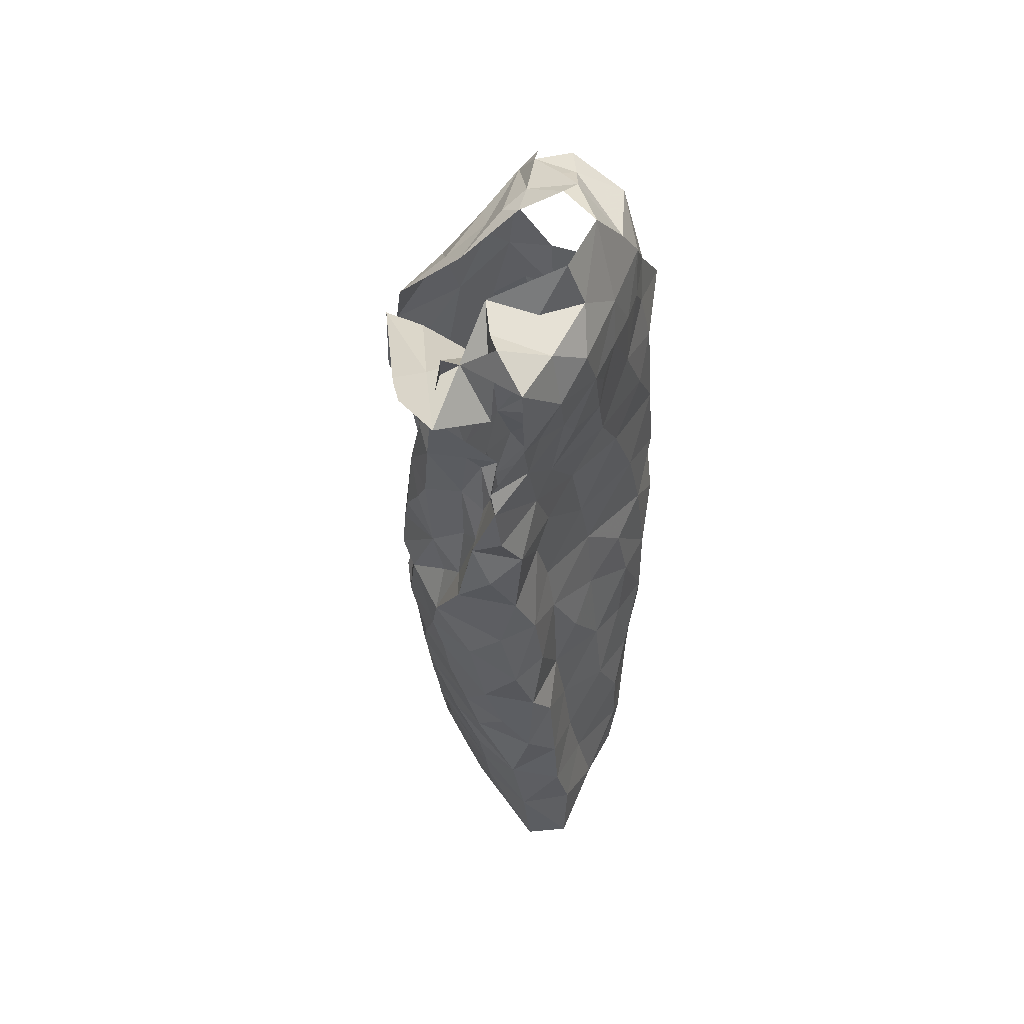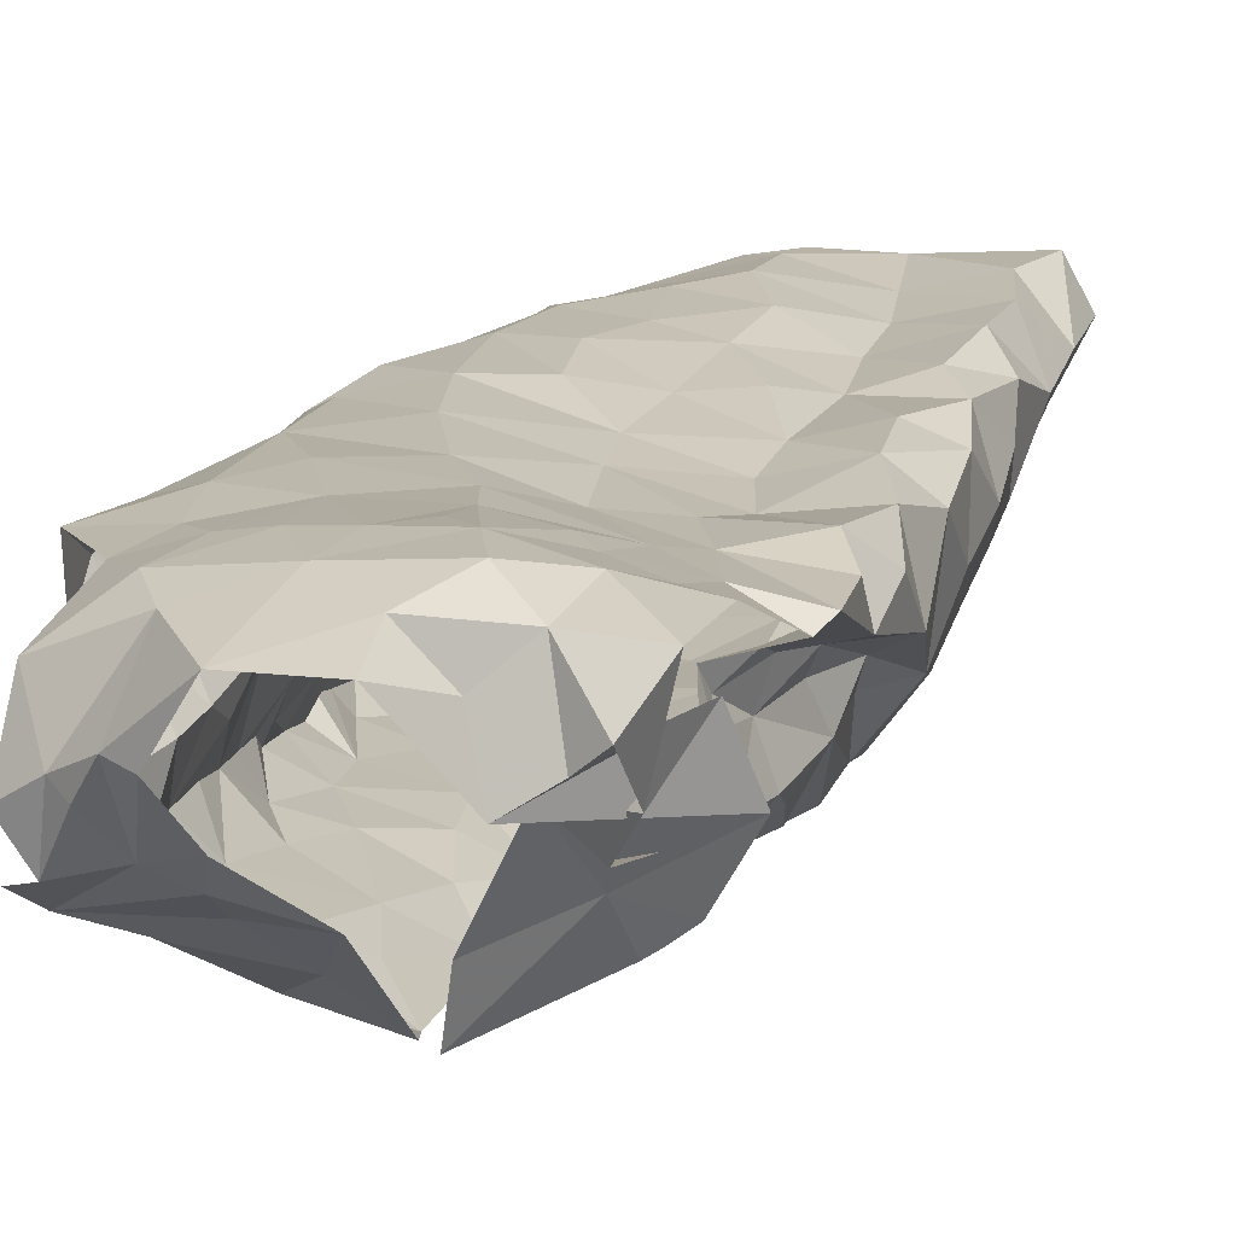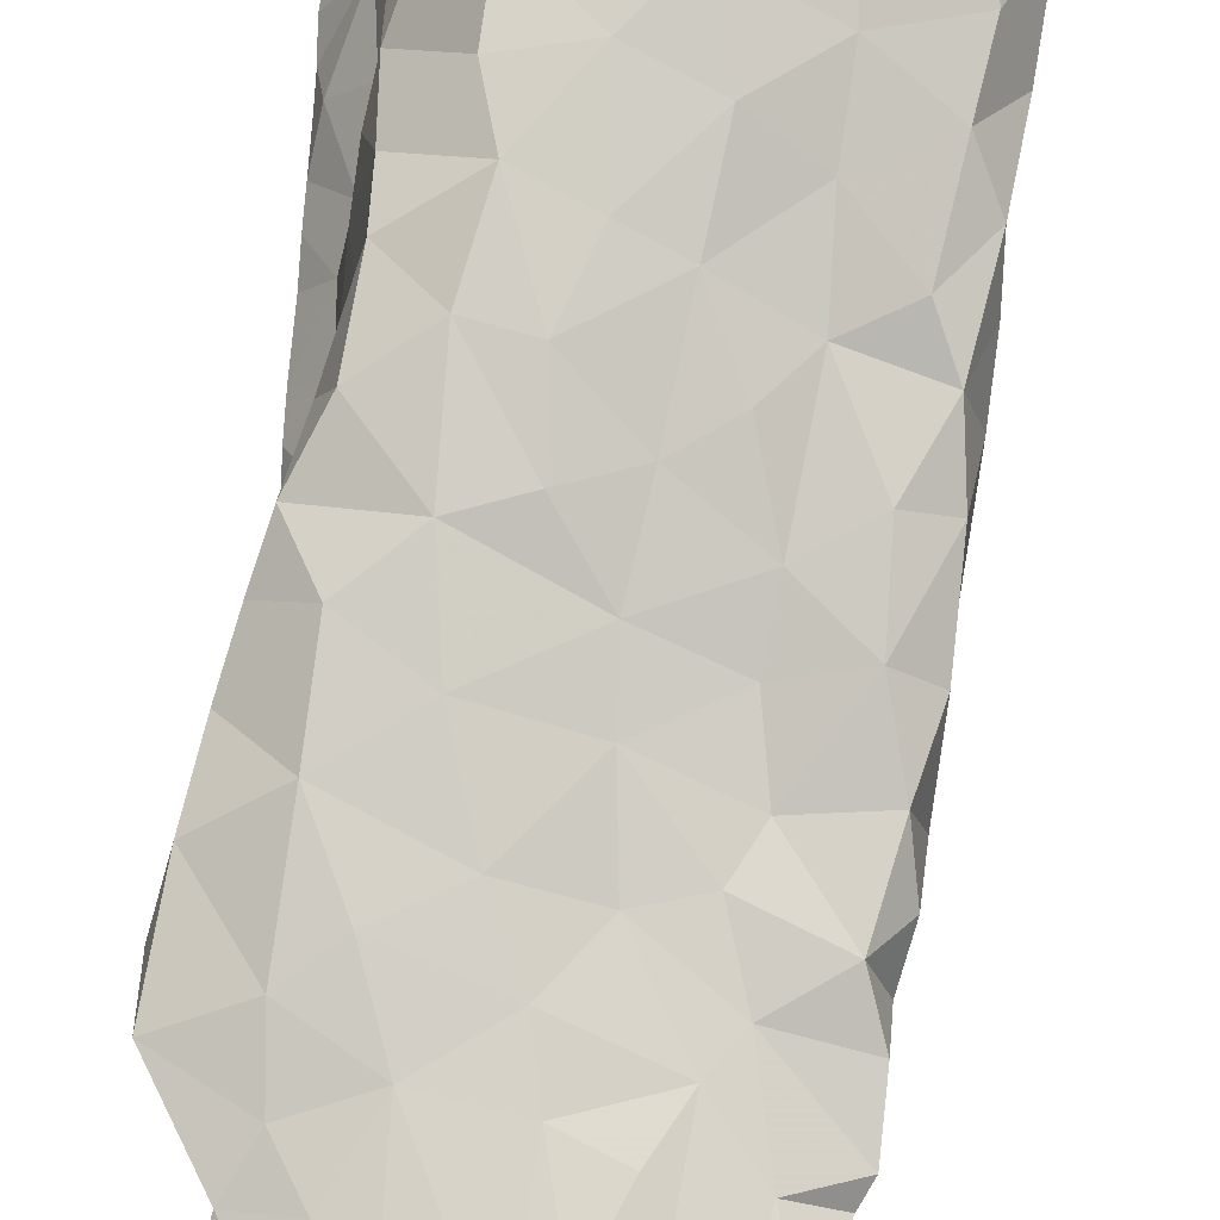
<metadata>
{"format":"obj","ext":"obj","renderer":"f3d","projection":"perspective","resolution":1024,"background":"white","views":[{"elev":63.5,"azim":-65.4,"up":"+Y"},{"elev":8.0,"azim":-171.4,"up":"+Z"},{"elev":75.2,"azim":-177.7,"up":"+Z"}]}
</metadata>
<code>
v -0.3581 0.03447 -1.165
v -0.3632 0.07417 -1.165
v -0.355 0.1142 -1.169
v -0.3593 0.1492 -1.172
v -0.3537 0.1724 -1.173
v -0.3604 0.2371 -1.179
v -0.3395 0.2576 -1.172
v -0.3637 0.4152 -1.19
v -0.3592 0.5183 -1.19
v -0.2417 0.5107 -1.239
v -0.2354 0.3791 -1.202
v -0.2654 0.03262 -1.133
v -0.2439 0.25 -1.174
v -0.2343 0.665 -1.263
v -0.3581 0.6701 -1.16
v -0.3376 0.6769 -1.177
v -0.2479 0.08892 -1.148
v -0.2396 0.4396 -1.216
v -0.2662 0.5051 -1.208
v -0.3453 0.5594 -1.191
v -0.3462 0.06988 -1.163
v -0.3096 0.6742 -1.18
v -0.2436 0.1719 -1.166
v -0.276 0.202 -1.167
v -0.2414 0.3084 -1.183
v -0.3128 0.403 -1.179
v -0.246 0.5912 -1.259
v -0.2674 0.5896 -1.222
v -0.2433 0.6846 -1.218
v -0.3443 0.6177 -1.185
v -0.3022 0.08268 -1.141
v -0.2692 0.1333 -1.154
v -0.3151 0.2039 -1.157
v -0.317 0.1474 -1.151
v -0.2983 0.2758 -1.169
v -0.2674 0.3543 -1.184
v -0.2705 0.4202 -1.194
v -0.3021 0.5552 -1.191
v -0.3198 0.3161 -1.17
v -0.3159 0.482 -1.186
v -0.2819 0.6421 -1.197
v -0.07228 0.6387 -1.095
v -0.08906 0.6065 -1.098
v -0.09993 0.5732 -1.092
v -0.1148 0.5268 -1.088
v -0.1304 0.4552 -1.072
v -0.1479 0.363 -1.085
v -0.1486 0.2209 -1.063
v -0.1566 0.1393 -1.069
v -0.1484 -0.004548 -1.102
v -0.12 -0.00725 -1.156
v -0.1267 0.01939 -1.132
v -0.1189 0.04308 -1.157
v -0.1181 0.09893 -1.163
v -0.1153 0.2074 -1.166
v -0.1136 0.2642 -1.171
v -0.1114 0.3439 -1.165
v -0.1089 0.4485 -1.174
v -0.1217 0.5617 -1.143
v -0.1406 0.4239 -1.104
v -0.1207 0.5896 -1.132
v -0.1271 0.4037 -1.144
v -0.1707 0.0141 -1.071
v -0.139 0.05733 -1.12
v -0.1612 0.1037 -1.07
v -0.1439 0.2307 -1.127
v -0.1351 0.2662 -1.139
v -0.1358 0.3722 -1.133
v -0.1376 0.3212 -1.131
v -0.1288 0.469 -1.138
v -0.1341 0.4768 -1.093
v -0.1295 0.5228 -1.114
v -0.1623 0.06726 -1.091
v -0.1514 0.1752 -1.112
v -0.1227 0.1725 -1.146
v -0.1457 0.1104 -1.118
v -0.1433 0.2586 -1.087
v -0.3413 0.6725 -1.096
v -0.3642 0.6414 -1.093
v -0.3668 0.6189 -1.099
v -0.3958 0.5244 -1.114
v -0.4174 0.4676 -1.13
v -0.4213 0.3856 -1.123
v -0.4238 0.3396 -1.116
v -0.4387 0.1471 -1.07
v -0.4319 0.1221 -1.079
v -0.3627 0.09446 -1.167
v -0.3626 0.1959 -1.177
v -0.3521 0.2181 -1.175
v -0.3629 0.2697 -1.181
v -0.3586 0.2994 -1.183
v -0.3588 0.3218 -1.184
v -0.3628 0.3423 -1.187
v -0.3656 0.3606 -1.188
v -0.3614 0.3812 -1.187
v -0.3489 0.444 -1.188
v -0.353 0.4746 -1.191
v -0.3719 0.4867 -1.187
v -0.3641 0.5609 -1.183
v -0.3686 0.5947 -1.168
v -0.3487 0.6725 -1.124
v -0.3828 0.4645 -1.171
v -0.3454 0.6586 -1.111
v -0.4222 0.04333 -1.084
v -0.413 0.0928 -1.104
v -0.392 0.171 -1.148
v -0.3887 0.5007 -1.133
v -0.3841 0.5496 -1.146
v -0.4007 0.04253 -1.114
v -0.3999 0.2669 -1.15
v -0.4214 0.2213 -1.112
v -0.3948 0.3103 -1.16
v -0.3739 0.5687 -1.117
v -0.4158 0.4226 -1.136
v -0.4034 0.3611 -1.152
v -0.3854 0.08422 -1.144
v -0.3896 0.2182 -1.157
v -0.384 0.4068 -1.177
v -0.4001 0.1315 -1.131
v -0.3578 0.62 -1.126
v -0.1342 0.02484 -1.177
v -0.1183 0.07156 -1.162
v -0.116 0.121 -1.162
v -0.1167 0.1474 -1.165
v -0.1162 0.1743 -1.166
v -0.1141 0.2349 -1.168
v -0.1116 0.3119 -1.168
v -0.1114 0.3691 -1.175
v -0.1102 0.4066 -1.174
v -0.112 0.4342 -1.165
v -0.1117 0.4718 -1.165
v -0.1101 0.4999 -1.167
v -0.1082 0.5274 -1.171
v -0.1147 0.6253 -1.141
v -0.09363 0.6315 -1.117
v -0.3687 0.6183 -1.159
v -0.1718 0.8076 -1.168
v -0.08744 0.7922 -1.171
v -0.121 0.744 -1.195
v -0.1773 0.8242 -1.15
v -0.1571 0.8466 -1.116
v -0.1246 0.8242 -1.132
v -0.08632 0.8048 -1.137
v -0.1055 0.8026 -1.167
v -0.1005 0.7713 -1.185
v -0.1471 0.815 -1.156
v -0.2318 -0.01175 -1.174
v -0.2458 0.01541 -1.175
v -0.2292 0.5256 -1.253
v -0.2206 0.7859 -1.187
v -0.1609 -0.00765 -1.179
v -0.2451 0.1126 -1.186
v -0.1011 0.6699 -1.149
v -0.2169 -0.01061 -1.174
v -0.2346 0.712 -1.246
v -0.09949 0.7142 -1.189
v -0.1065 0.6567 -1.192
v -0.2425 0.2681 -1.206
v -0.2434 0.1899 -1.197
v -0.2375 0.4283 -1.235
v -0.2127 0.07346 -1.178
v -0.2003 0.1228 -1.181
v -0.1499 0.7593 -1.199
v -0.2005 0.2396 -1.192
v -0.2049 0.2927 -1.199
v -0.1519 0.2496 -1.189
v -0.1225 0.3045 -1.183
v -0.1371 0.4223 -1.197
v -0.108 0.5633 -1.17
v -0.1966 0.603 -1.236
v -0.2216 0.6411 -1.259
v -0.1771 0.7081 -1.229
v -0.2043 0.7505 -1.211
v -0.1754 0.782 -1.183
v -0.1636 0.3171 -1.195
v -0.1482 0.1959 -1.187
v -0.1369 0.3697 -1.193
v -0.1589 0.474 -1.206
v -0.1981 0.0323 -1.176
v -0.2002 0.175 -1.187
v -0.1946 0.3791 -1.206
v -0.1865 0.5542 -1.223
v -0.1213 0.4877 -1.193
v -0.2372 0.3374 -1.215
v -0.1499 0.09038 -1.182
v -0.1383 0.5269 -1.204
v -0.2061 0.4861 -1.228
v -0.1058 0.6069 -1.174
v -0.1962 0.4318 -1.213
v -0.1275 0.6916 -1.206
v -0.1634 0.6386 -1.219
v -0.1496 0.1487 -1.185
v -0.125 0.5862 -1.201
v -0.3362 0.7283 -1.2
v -0.3825 0.7692 -1.138
v -0.3529 0.7385 -1.187
v -0.3258 0.7224 -1.208
v -0.3508 0.7237 -1.158
v -0.3227 0.7818 -1.159
v -0.3357 0.8587 -1.098
v -0.367 0.7955 -1.089
v -0.3414 0.8219 -1.13
v -0.3156 0.7397 -1.164
v -0.288 0.7507 -1.138
v -0.314 0.7343 -1.179
v -0.2927 0.7047 -1.173
v -0.2692 0.7578 -1.033
v -0.2489 0.7247 -1.032
v -0.1558 0.728 -1.04
v -0.1128 0.7238 -1.052
v -0.3691 0.7684 -1.057
v -0.2878 0.8475 -1.131
v -0.3448 0.7562 -1.053
v -0.359 0.8427 -1.064
v -0.3173 0.8464 -1.113
v -0.3221 0.7873 -1.044
v -0.1125 0.8159 -1.122
v -0.308 0.8353 -1.059
v -0.1866 0.7361 -1.036
v -0.09521 0.79 -1.082
v -0.2459 0.8774 -1.074
v -0.1393 0.7742 -1.049
v -0.1557 0.8116 -1.059
v -0.2222 0.7476 -1.034
v -0.2804 0.8044 -1.038
v -0.2475 0.8337 -1.056
v -0.2085 0.7913 -1.042
v -0.1867 0.8673 -1.073
v -0.1398 0.839 -1.11
v -0.277 0.8376 -1.085
v -0.4738 0.05871 -0.9978
v -0.441 0.07111 -1.059
v -0.311 0.7318 -1.044
v -0.2844 0.05679 -0.9673
v -0.4013 0.6948 -1.071
v -0.2517 0.01408 -0.9867
v -0.174 0.05857 -1.045
v -0.07367 0.6069 -1.066
v -0.1337 0.6875 -1.042
v -0.4206 0.1611 -1.104
v -0.4557 0.06479 -0.9627
v -0.2966 0.702 -1.04
v -0.1772 0.1214 -1.03
v -0.1524 0.3133 -1.056
v -0.3822 0.5847 -1.101
v -0.3158 0.02755 -0.9643
v -0.1357 0.4135 -1.062
v -0.1105 0.455 -1.036
v -0.189 0.6698 -1.032
v -0.1594 0.2489 -1.012
v -0.2047 0.2112 -0.9851
v -0.1566 0.1859 -1.044
v -0.3732 0.0526 -0.966
v -0.4274 0.4795 -1.054
v -0.1362 0.3597 -1.038
v -0.4388 0.09883 -1.066
v -0.4321 0.4045 -1.036
v -0.1688 0.6046 -1.023
v -0.2103 0.1485 -0.9882
v -0.2303 0.09376 -0.9834
v -0.1957 0.01351 -1.027
v -0.2202 0.0472 -0.9992
v -0.0855 0.5633 -1.046
v -0.4421 0.3549 -1.066
v -0.4073 0.614 -1.092
v -0.4169 0.5787 -1.069
v -0.4405 0.2539 -1.076
v -0.4223 0.5356 -1.101
v -0.41 0.5363 -1.046
v -0.2168 0.2624 -0.9816
v -0.1317 0.6329 -1.031
v -0.3565 0.7087 -1.058
v -0.3436 0.633 -1.055
v -0.3215 0.6609 -1.05
v -0.3094 0.09774 -0.9642
v -0.07298 0.6512 -1.048
v -0.434 0.2962 -1.093
v -0.4459 0.3076 -1.045
v -0.4454 0.2717 -1.014
v -0.4118 0.3101 -1.004
v -0.1583 0.2931 -1.004
v -0.1984 0.3325 -0.9899
v -0.2541 0.683 -1.033
v -0.09786 0.5028 -1.046
v -0.2028 0.5002 -1.013
v -0.1479 0.4619 -1.01
v -0.1413 0.5388 -1.019
v -0.466 0.1332 -1.01
v -0.3758 0.1898 -0.9938
v -0.4384 0.1817 -0.9816
v -0.4335 0.1195 -0.9697
v -0.3743 0.1256 -0.9818
v -0.3018 0.1634 -0.9693
v -0.4382 0.1903 -1.078
v -0.4328 0.4305 -1.086
v -0.428 0.3503 -1.017
v -0.3666 0.3293 -1.018
v -0.3983 0.4056 -1.021
v -0.3416 0.4822 -1.042
v -0.3503 0.4314 -1.03
v -0.3966 0.4749 -1.031
v -0.3919 0.6039 -1.048
v -0.2649 0.2044 -0.9751
v -0.4574 0.2017 -1.027
v -0.1236 0.4131 -1.021
v -0.1488 0.3643 -1.004
v -0.4272 0.235 -0.9906
v -0.3681 0.2556 -1.006
v -0.2791 0.5143 -1.034
v -0.2785 0.46 -1.025
v -0.349 0.5405 -1.051
v -0.321 0.2302 -0.9826
v -0.2462 0.6327 -1.03
v -0.3285 0.5754 -1.049
v -0.242 0.3426 -0.9915
v -0.3336 0.3644 -1.011
v -0.2925 0.3903 -1.012
v -0.243 0.4076 -1.003
v -0.3079 0.3037 -0.9958
v -0.2232 0.5775 -1.024
v -0.2833 0.5871 -1.044
v -0.1952 0.423 -1.002
v -0.2666 0.2854 -0.9867
v -0.392 0.7114 -1.079
v -0.4046 0.6451 -1.063
f 94 26 39
f 34 4 5
f 24 23 32
f 20 9 99
f 38 20 30
f 28 27 10
f 21 2 87
f 31 1 21
f 30 15 16
f 39 91 92
f 19 10 18
f 40 20 38
f 41 22 206
f 100 136 30
f 101 15 120
f 39 90 91
f 39 92 93
f 26 95 8
f 206 29 41
f 21 3 31
f 12 1 31
f 15 30 136
f 15 136 120
f 32 23 17
f 7 89 6
f 39 7 90
f 39 93 94
f 96 26 8
f 97 40 96
f 40 9 20
f 30 99 100
f 14 27 28
f 3 21 87
f 30 16 22
f 17 12 31
f 4 34 3
f 31 3 34
f 88 89 33
f 33 35 24
f 24 35 13
f 7 39 35
f 35 25 13
f 35 39 36
f 36 25 35
f 11 25 36
f 11 36 37
f 36 39 26
f 26 94 95
f 18 11 37
f 9 97 98
f 9 40 97
f 30 20 99
f 28 29 14
f 31 32 17
f 34 5 88
f 88 33 34
f 24 34 33
f 24 13 23
f 28 19 38
f 29 28 41
f 30 22 41
f 34 32 31
f 24 32 34
f 26 96 40
f 37 26 40
f 18 37 19
f 37 36 26
f 19 28 10
f 40 19 37
f 30 41 38
f 40 38 19
f 28 38 41
f 7 33 89
f 35 33 7
f 43 134 135
f 64 53 122
f 42 43 135
f 76 122 54
f 69 244 77
f 62 68 128
f 47 60 247
f 66 55 126
f 247 60 46
f 57 69 127
f 125 75 124
f 67 126 56
f 70 131 132
f 134 43 61
f 72 59 61
f 72 45 71
f 130 70 62
f 72 133 59
f 43 44 61
f 61 44 72
f 76 123 124
f 65 237 73
f 76 65 73
f 76 54 123
f 66 75 55
f 75 66 74
f 48 74 66
f 66 77 48
f 67 56 127
f 244 69 47
f 128 68 57
f 130 62 129
f 70 58 131
f 70 130 58
f 132 133 72
f 45 72 44
f 51 52 50
f 64 52 53
f 50 52 63
f 52 64 63
f 49 65 74
f 48 252 74
f 67 66 126
f 68 69 57
f 67 127 69
f 72 70 132
f 60 71 46
f 71 60 70
f 64 73 63
f 73 237 63
f 73 64 76
f 75 76 124
f 74 65 76
f 76 64 122
f 49 74 252
f 60 68 62
f 70 60 62
f 71 70 72
f 75 74 76
f 67 77 66
f 68 47 69
f 68 60 47
f 77 67 69
f 116 87 2
f 116 3 87
f 88 117 89
f 110 277 112
f 112 91 90
f 115 93 112
f 89 117 6
f 103 120 80
f 8 95 118
f 97 96 102
f 108 136 100
f 108 100 99
f 113 245 120
f 108 120 136
f 95 94 118
f 256 105 232
f 79 78 103
f 102 98 97
f 82 81 107
f 112 92 91
f 80 79 103
f 115 84 83
f 245 80 120
f 120 103 101
f 104 232 105
f 105 256 86
f 119 86 85
f 4 3 106
f 5 4 106
f 267 110 111
f 110 90 6
f 90 110 112
f 110 267 277
f 82 107 102
f 102 96 118
f 118 96 8
f 102 108 98
f 9 108 99
f 9 98 108
f 81 113 108
f 1 116 2
f 104 105 109
f 119 105 86
f 106 88 5
f 117 110 6
f 277 84 112
f 112 93 92
f 118 94 115
f 112 84 115
f 118 114 102
f 107 81 108
f 108 113 120
f 119 116 105
f 1 109 116
f 116 119 3
f 106 3 119
f 240 119 85
f 115 83 114
f 93 115 94
f 115 114 118
f 102 107 108
f 116 109 105
f 106 117 88
f 294 111 106
f 106 119 240
f 294 106 240
f 111 117 106
f 110 117 111
f 114 82 102
f 129 62 128
f 167 127 56
f 59 133 169
f 121 53 52
f 52 51 121
f 55 75 125
f 90 7 6
f 2 21 1
f 103 78 101
f 144 145 146
f 139 145 156
f 138 145 144
f 144 142 217
f 142 144 146
f 140 141 146
f 146 229 142
f 145 137 146
f 229 146 141
f 137 140 146
f 145 139 163
f 143 144 217
f 137 145 174
f 174 145 163
f 126 55 176
f 126 176 166
f 163 139 172
f 129 128 177
f 134 157 153
f 135 153 42
f 183 131 58
f 154 179 151
f 154 148 179
f 150 173 155
f 165 158 184
f 160 181 184
f 137 174 150
f 150 140 137
f 166 164 175
f 176 55 125
f 133 132 183
f 53 121 122
f 51 151 121
f 185 192 123
f 122 185 54
f 188 134 61
f 187 189 160
f 190 139 156
f 148 154 147
f 167 177 127
f 167 56 166
f 166 56 126
f 129 177 168
f 177 57 127
f 183 58 168
f 187 160 149
f 151 179 121
f 192 124 123
f 170 182 149
f 157 156 153
f 134 153 135
f 134 188 157
f 148 161 179
f 174 163 173
f 164 158 165
f 159 158 164
f 175 167 166
f 159 164 180
f 180 162 159
f 128 57 177
f 58 130 129
f 132 131 183
f 54 185 123
f 192 125 124
f 125 192 176
f 152 161 148
f 149 171 170
f 181 175 184
f 164 165 175
f 168 189 178
f 177 181 168
f 58 129 168
f 181 160 189
f 162 152 159
f 59 188 61
f 188 59 169
f 170 171 191
f 172 139 190
f 191 172 190
f 172 173 163
f 173 172 155
f 175 177 167
f 183 168 178
f 172 191 171
f 171 155 172
f 186 193 133
f 156 157 190
f 176 180 164
f 168 181 189
f 185 161 162
f 152 162 161
f 191 157 193
f 193 182 191
f 178 182 186
f 179 161 185
f 164 166 176
f 180 176 192
f 175 181 177
f 121 179 185
f 175 165 184
f 192 185 162
f 122 121 185
f 187 149 182
f 178 186 183
f 187 182 178
f 187 178 189
f 150 174 173
f 190 157 191
f 186 133 183
f 182 193 186
f 170 191 182
f 192 162 180
f 193 157 188
f 169 193 188
f 133 193 169
f 206 203 204
f 196 194 197
f 197 14 205
f 29 206 204
f 195 201 212
f 201 215 212
f 201 202 200
f 215 201 200
f 78 198 101
f 16 206 22
f 199 203 198
f 202 201 204
f 201 195 204
f 198 15 101
f 206 16 203
f 15 203 16
f 202 204 199
f 14 29 205
f 203 15 198
f 204 203 199
f 195 205 204
f 29 204 205
f 196 205 195
f 197 205 196
f 213 216 211
f 211 216 214
f 224 207 208
f 222 210 220
f 143 217 220
f 214 200 202
f 218 214 216
f 223 217 229
f 229 141 228
f 212 215 230
f 215 200 218
f 215 218 230
f 221 212 230
f 216 213 233
f 207 216 233
f 209 210 222
f 209 222 219
f 223 220 217
f 218 225 226
f 225 218 216
f 225 216 207
f 228 223 229
f 219 227 224
f 227 222 223
f 226 228 221
f 223 228 227
f 200 214 218
f 230 218 226
f 222 227 219
f 226 221 230
f 225 227 226
f 226 227 228
f 217 142 229
f 225 207 227
f 227 207 224
f 220 223 222
f 259 252 251
f 268 81 82
f 231 232 104
f 295 82 114
f 81 268 245
f 265 235 79
f 253 292 291
f 264 83 84
f 238 42 276
f 252 250 251
f 243 65 49
f 210 209 239
f 45 284 71
f 42 238 43
f 274 233 272
f 211 324 272
f 236 234 246
f 236 261 262
f 239 276 210
f 264 84 277
f 81 245 113
f 283 208 207
f 233 213 272
f 262 234 236
f 48 77 250
f 243 237 65
f 209 249 239
f 85 86 256
f 295 114 83
f 272 324 235
f 243 49 252
f 284 45 263
f 238 263 44
f 271 276 239
f 294 240 85
f 82 295 254
f 268 82 254
f 250 77 244
f 48 250 252
f 209 219 249
f 80 265 79
f 245 265 80
f 233 242 207
f 246 234 253
f 260 243 259
f 263 45 44
f 44 43 238
f 278 277 267
f 295 83 264
f 244 281 250
f 255 47 247
f 305 247 248
f 245 268 265
f 237 260 261
f 304 111 294
f 241 291 288
f 264 257 295
f 255 244 47
f 306 255 305
f 247 46 248
f 224 249 219
f 262 260 234
f 46 284 248
f 256 232 231
f 264 296 257
f 247 305 255
f 313 258 249
f 271 239 249
f 250 281 270
f 243 252 259
f 284 46 71
f 256 288 85
f 304 294 85
f 231 241 288
f 256 231 288
f 281 244 255
f 254 269 268
f 257 296 298
f 283 313 249
f 251 250 270
f 269 266 268
f 303 259 251
f 249 258 271
f 303 293 259
f 272 213 211
f 260 237 243
f 237 261 63
f 260 262 261
f 267 111 304
f 238 276 263
f 263 276 271
f 263 271 287
f 278 296 264
f 265 268 266
f 265 266 302
f 302 325 265
f 85 288 304
f 288 291 290
f 288 290 304
f 253 291 241
f 306 305 322
f 283 249 224
f 271 258 287
f 272 273 274
f 302 273 325
f 272 235 273
f 325 273 235
f 293 260 259
f 260 293 275
f 260 275 234
f 292 253 275
f 277 278 264
f 296 278 279
f 279 278 267
f 279 280 296
f 304 279 267
f 270 282 315
f 281 255 306
f 282 281 306
f 282 270 281
f 266 269 302
f 269 311 302
f 273 302 314
f 283 224 208
f 263 287 284
f 248 284 286
f 285 286 287
f 287 286 284
f 304 290 307
f 289 307 290
f 289 290 292
f 290 291 292
f 234 275 253
f 293 289 292
f 275 293 292
f 295 257 254
f 254 257 301
f 301 257 298
f 298 300 301
f 280 297 296
f 297 298 296
f 269 254 301
f 299 301 300
f 269 301 311
f 301 299 311
f 311 299 309
f 270 315 323
f 270 303 251
f 274 242 233
f 303 312 293
f 312 303 323
f 270 323 303
f 308 312 319
f 274 283 242
f 320 258 313
f 283 274 313
f 321 313 274
f 321 274 273
f 320 313 321
f 283 207 242
f 286 322 305
f 248 286 305
f 322 282 306
f 285 287 320
f 320 287 258
f 320 309 285
f 307 289 308
f 307 280 279
f 289 293 312
f 299 310 309
f 299 300 310
f 310 300 317
f 314 311 309
f 319 323 315
f 308 289 312
f 279 304 307
f 314 302 311
f 314 321 273
f 285 322 286
f 318 282 322
f 315 282 318
f 300 298 297
f 317 319 315
f 300 297 316
f 316 317 300
f 317 315 318
f 317 316 319
f 316 297 319
f 297 280 308
f 297 308 319
f 317 318 310
f 308 280 307
f 309 320 321
f 285 309 310
f 322 310 318
f 285 310 322
f 314 309 321
f 324 78 79
f 235 324 79
f 265 325 235
f 319 312 323

</code>
